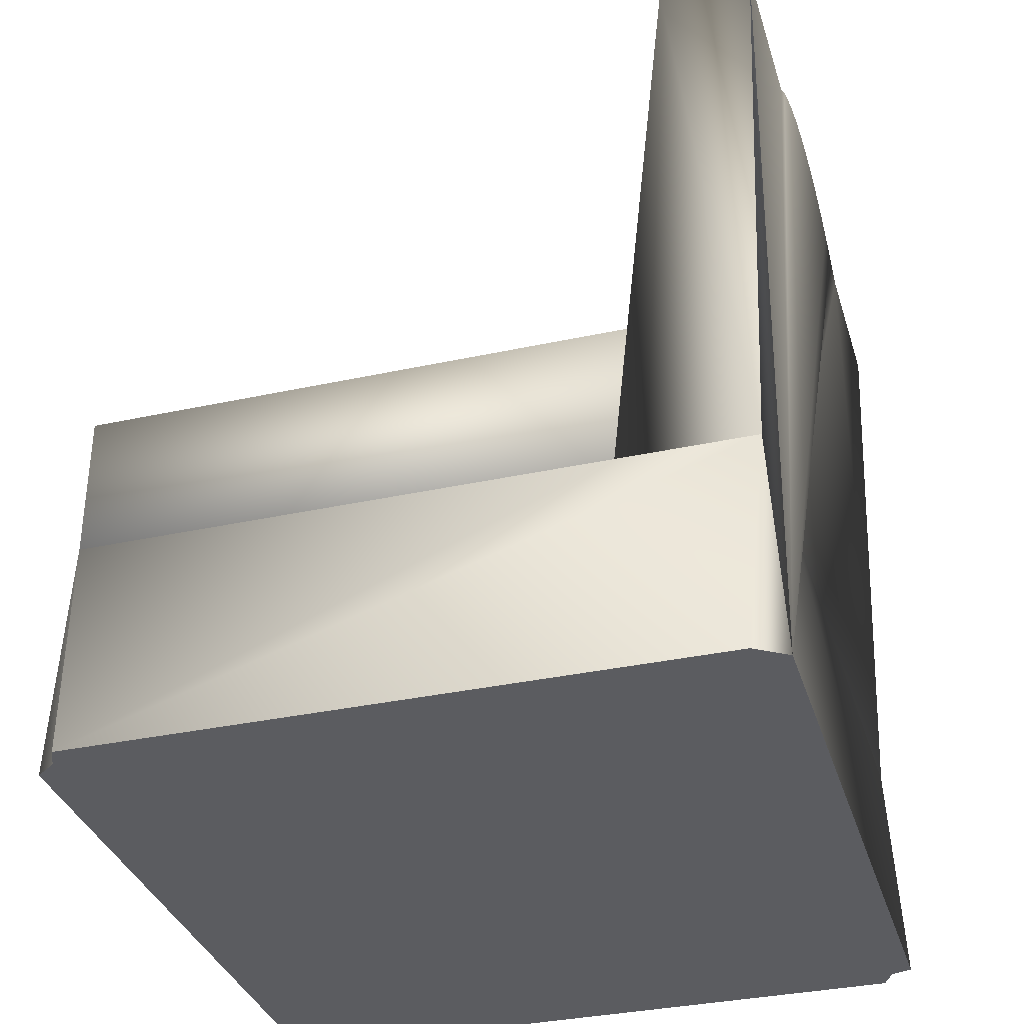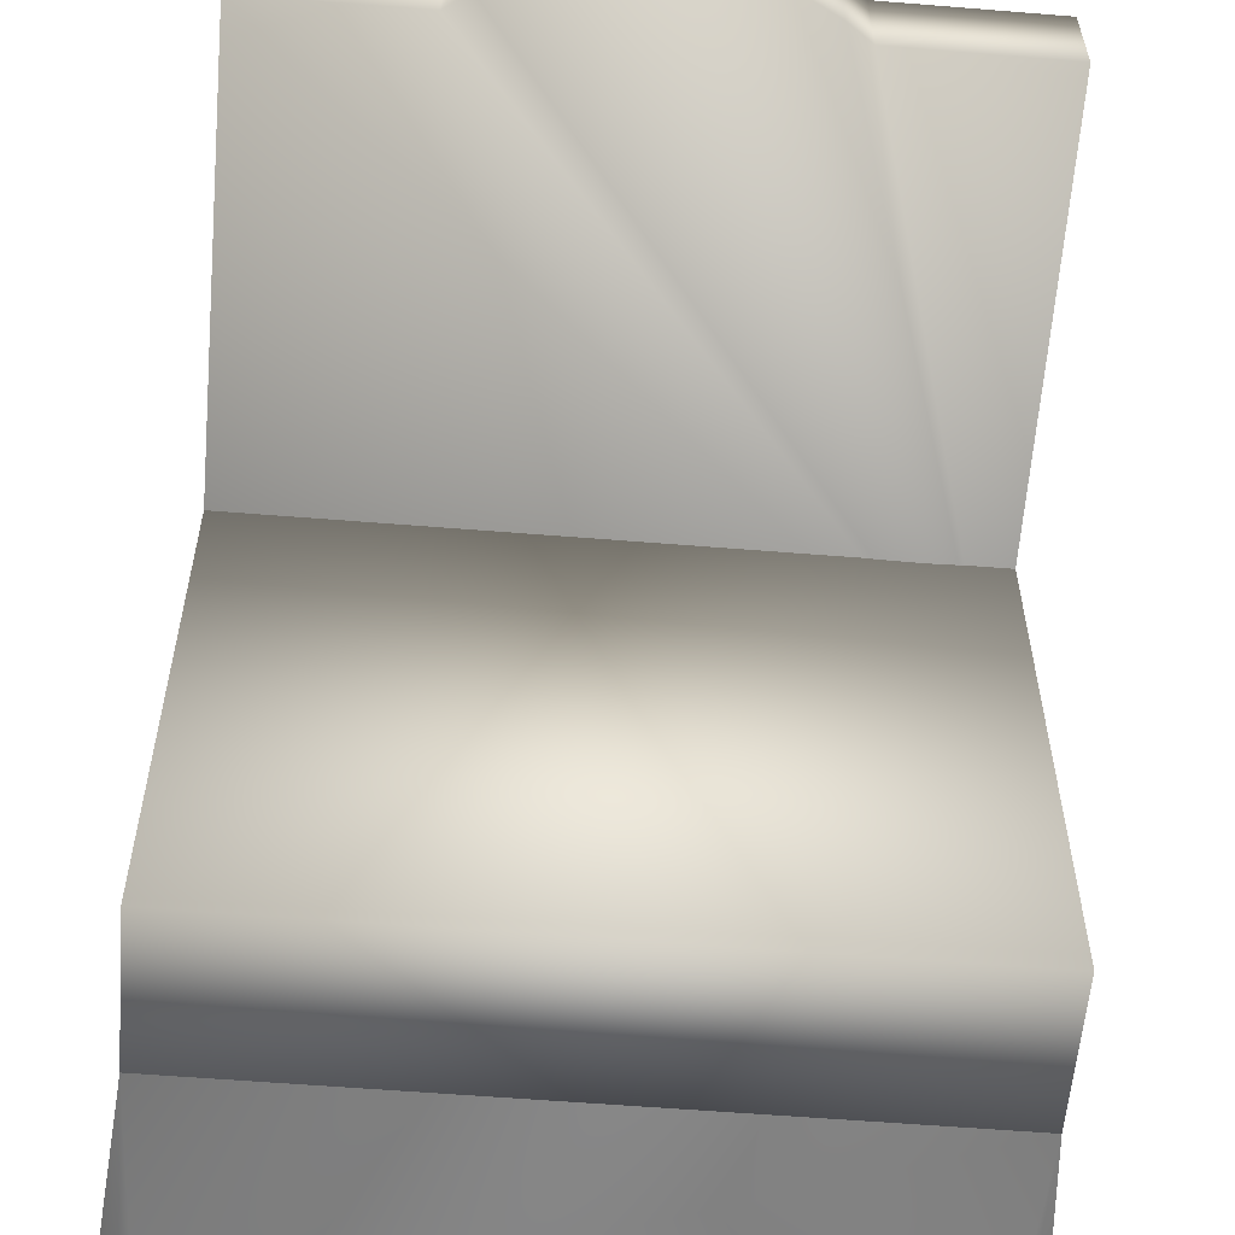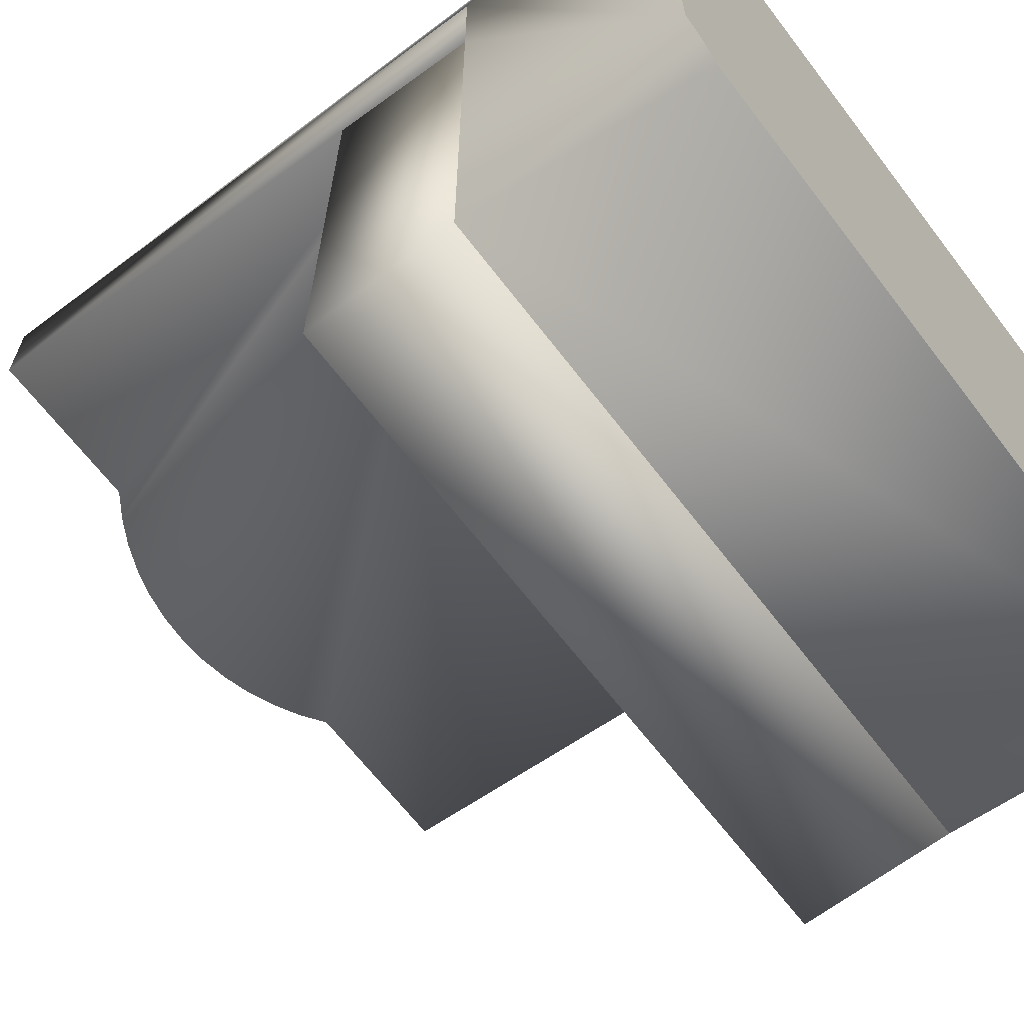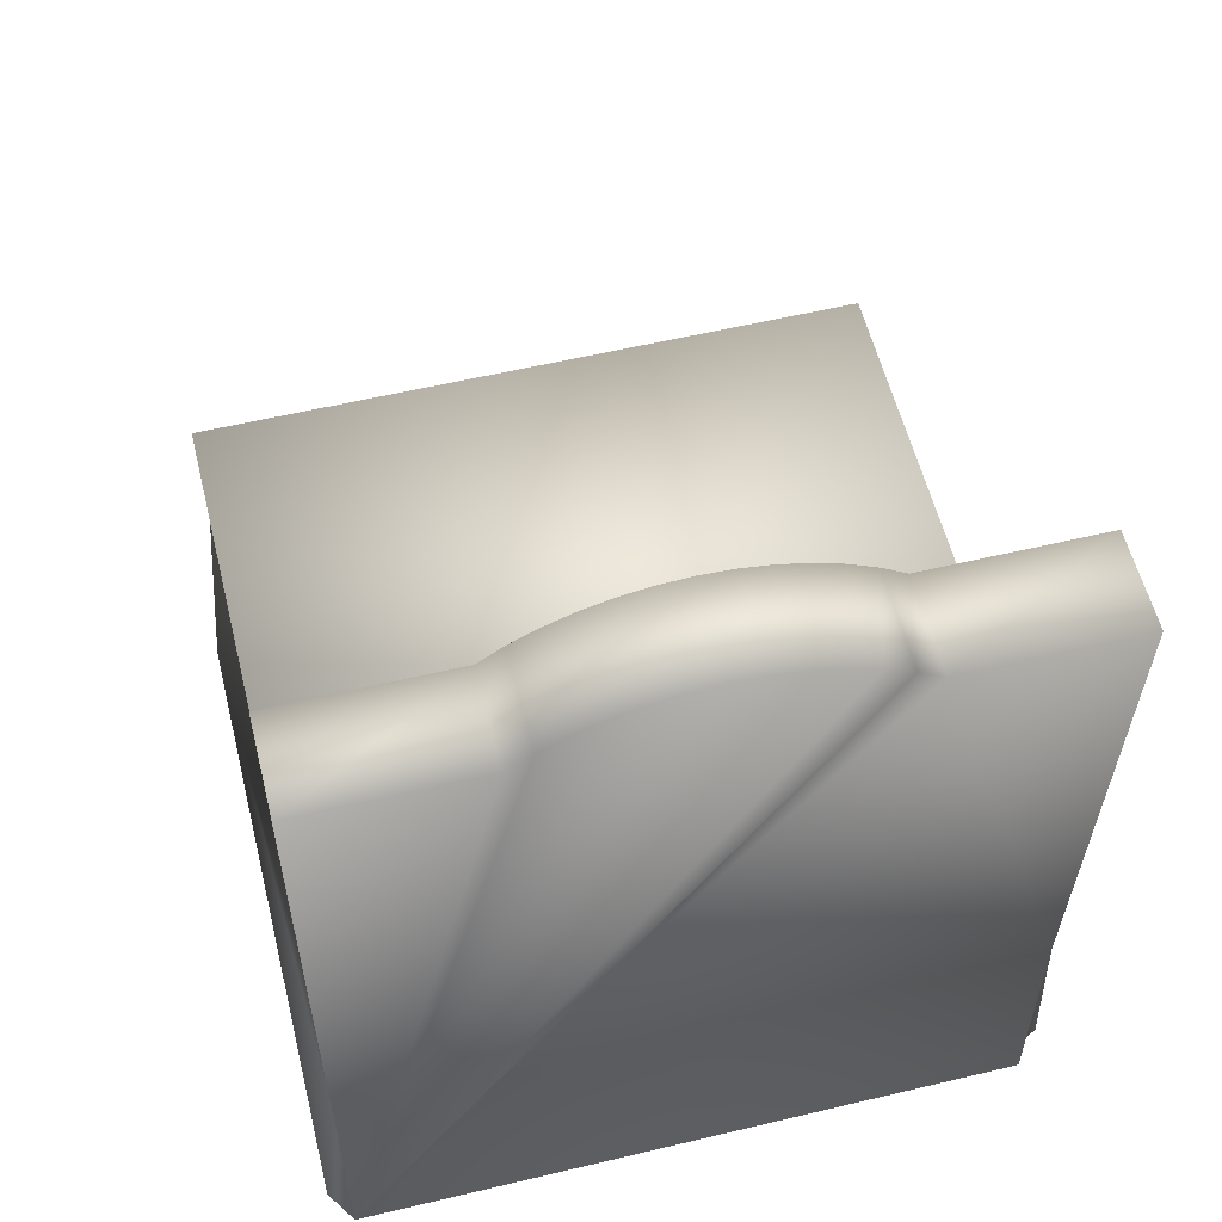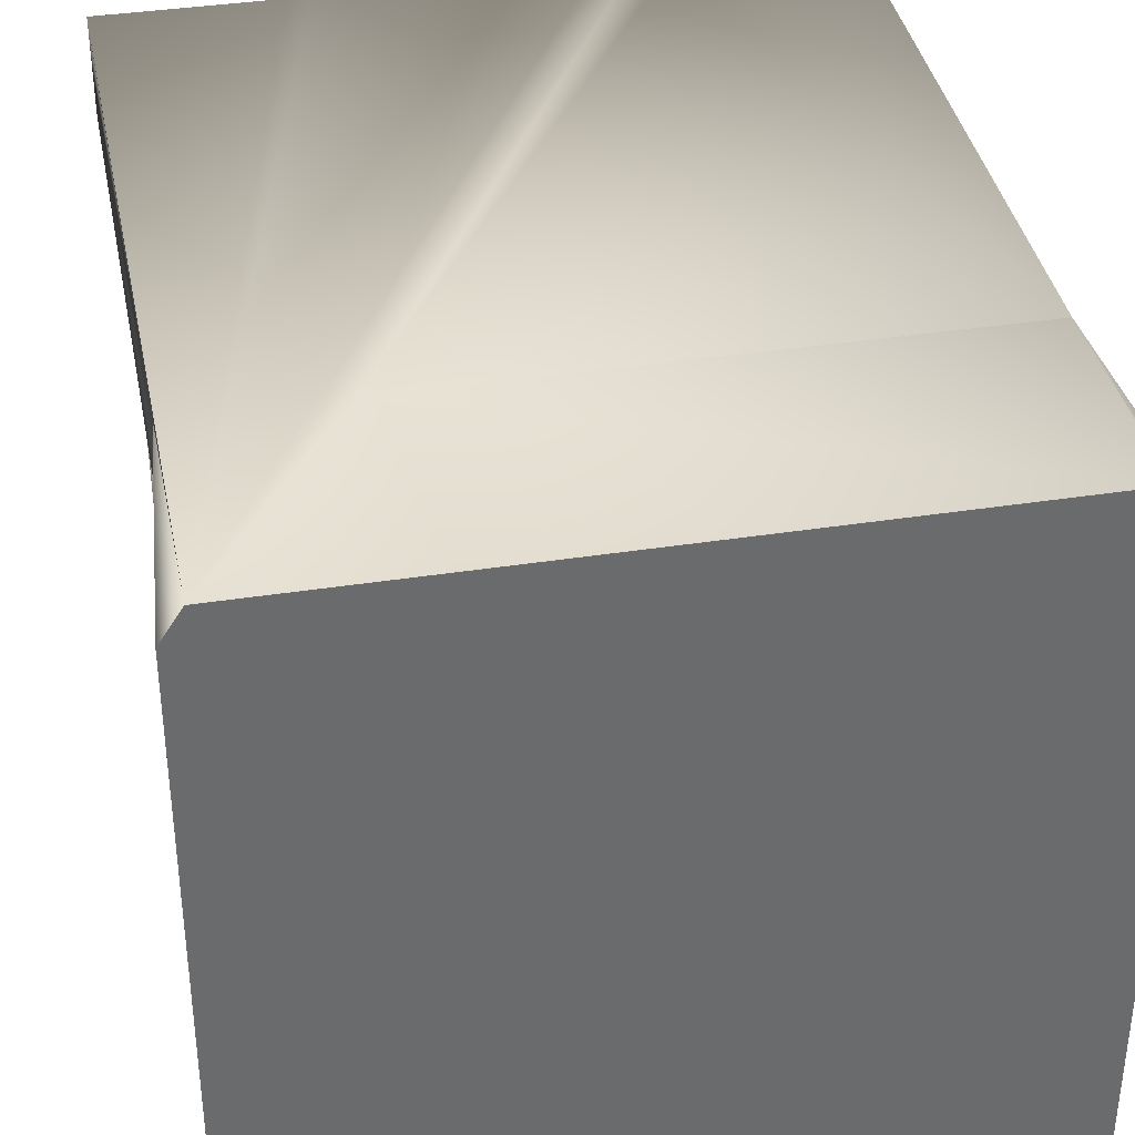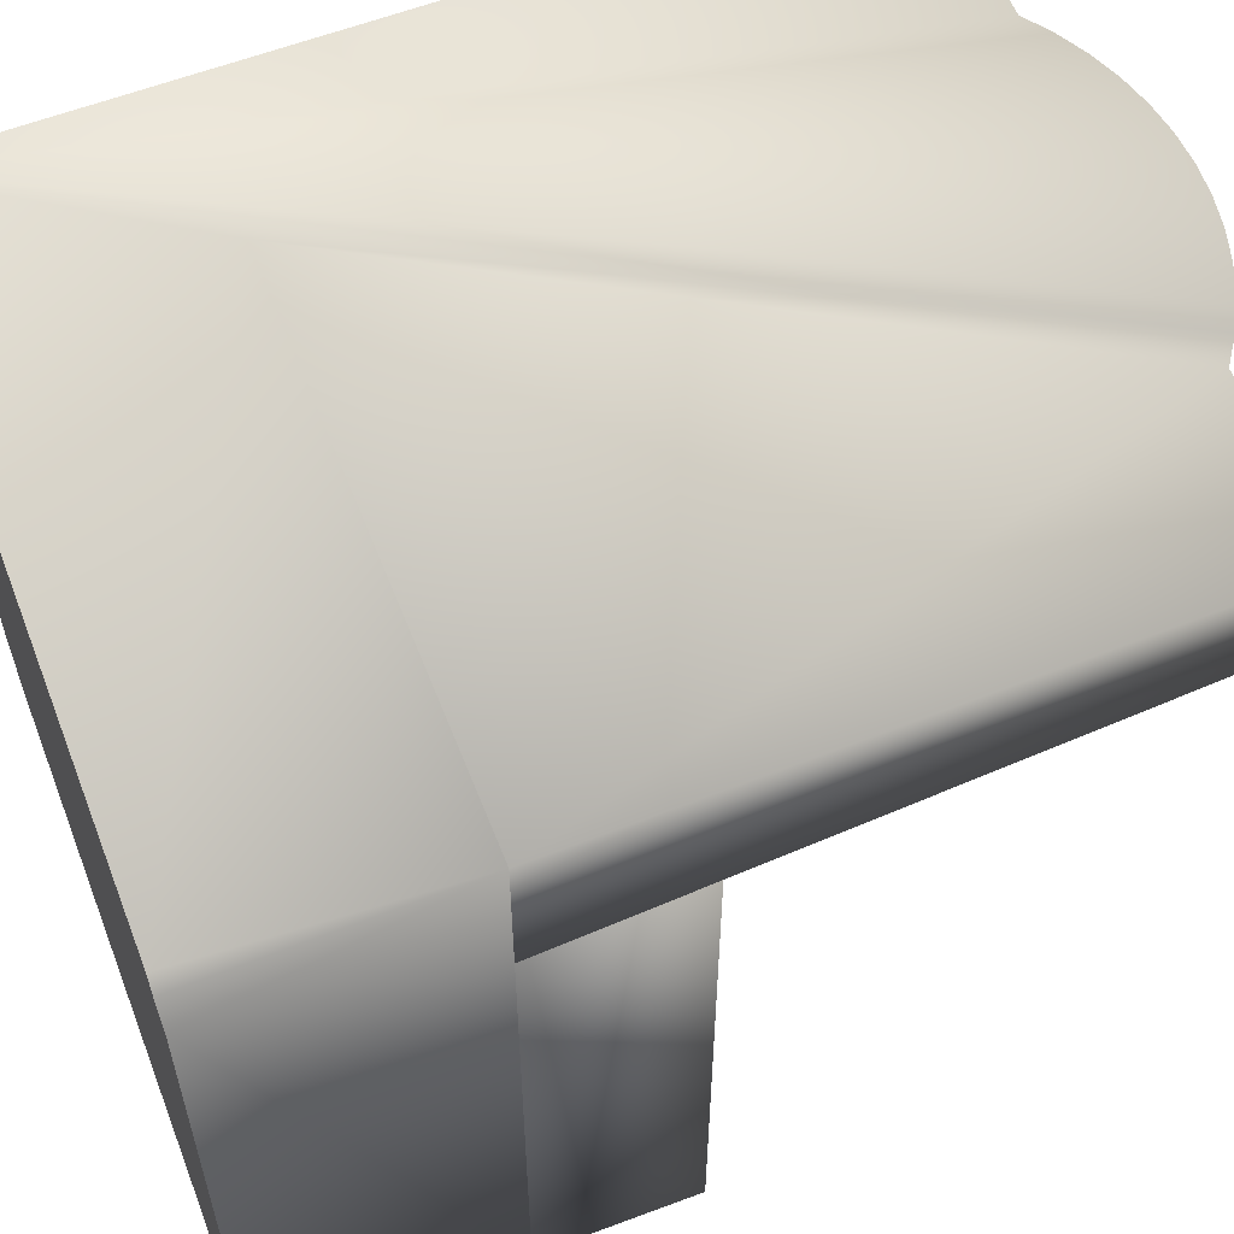
<metadata>
{"format":"obj","ext":"obj","renderer":"f3d","projection":"perspective","resolution":1024,"background":"white","views":[{"elev":-34.6,"azim":-73.7,"up":"+Y"},{"elev":-58.2,"azim":175.2,"up":"+Z"},{"elev":-65.6,"azim":-52.6,"up":"+Z"},{"elev":57.1,"azim":-13.9,"up":"+Y"},{"elev":37.1,"azim":-11.4,"up":"+Z"},{"elev":58.3,"azim":68.8,"up":"+Z"}]}
</metadata>
<code>
v -0.2556 -0.2364 -0.3836
v 0.2516 -0.2364 0.01271
v -0.2556 -0.2364 0.01271
v 0.2516 -0.2364 -0.3836
v -0.2556 -0.1254 0.02481
v 0.2516 -0.1254 -0.3836
v 0.2516 -0.1254 0.02481
v -0.2556 -0.1254 -0.3836
v 0.2516 0.1996 0.06026
v -0.2556 -0.2364 0.1146
v 0.2516 -0.2364 0.1146
v 0.24 -0.4107 -0.3994
v -0.2715 -0.4107 -0.3767
v 0.1248 0.1996 0.06026
v -0.1469 -0.2364 0.1146
v -0.2556 0.1996 0.06026
v 0.2675 -0.4107 0.09975
v -0.2438 -0.4107 -0.3994
v 0.2516 -0.4107 -0.3836
v -0.2556 -0.4107 -0.3836
v 0.1061 0.2125 0.06026
v 0.1248 0.1996 0.1316
v 0.2516 0.1996 0.1316
v -0.2556 0.1996 0.1316
v -0.1288 0.1996 0.06026
v -0.2715 -0.4107 0.09975
v 0.2675 -0.4107 -0.3742
v 0.2516 -0.4107 0.1078
v 0.2464 -0.4107 0.1237
v 0.08613 0.2234 0.06026
v 0.1061 0.2125 0.1316
v -0.2556 -0.4107 0.1237
v -0.1101 0.2125 0.06026
v 0.06505 0.2319 0.06026
v 0.08613 0.2234 0.1316
v -0.1288 0.1996 0.1316
v -0.09012 0.2234 0.06026
v 0.04317 0.2381 0.06026
v 0.06505 0.2319 0.1316
v -0.1101 0.2125 0.1316
v -0.06904 0.2319 0.06026
v 0.02072 0.2419 0.06026
v 0.04317 0.2381 0.1316
v -0.09012 0.2234 0.1316
v -0.04715 0.2381 0.06026
v -0.001993 0.2431 0.06026
v 0.02072 0.2419 0.1316
v -0.06904 0.2319 0.1316
v -0.02471 0.2419 0.06026
v -0.001993 0.2431 0.1316
v -0.04715 0.2381 0.1316
v -0.02471 0.2419 0.1316
g mesh1_mesh1-geometry
f 1 2 3
f 2 1 4
f 3 2 1
f 4 1 2
f 2 5 3
f 3 5 2
f 5 1 3
f 3 1 5
f 1 6 4
f 4 6 1
f 6 2 4
f 4 2 6
f 5 2 7
f 7 2 5
f 1 5 8
f 8 5 1
f 6 1 8
f 8 1 6
f 2 6 7
f 7 6 2
f 6 5 7
f 7 5 6
f 5 6 8
f 8 6 5
g mesh2_mesh2-geometry
l 7 5
g mesh3_mesh3-geometry
f 4 3 2
f 3 4 1
f 2 3 4
f 1 4 3
f 2 9 3
f 10 2 3
f 3 2 10
f 2 4 11
f 4 1 12
f 3 13 1
f 14 3 9
f 2 11 9
f 15 2 10
f 10 2 15
f 3 16 10
f 3 10 13
f 11 4 17
f 2 15 11
f 11 15 2
f 18 12 1
f 12 19 4
f 20 1 13
f 14 21 3
f 14 9 22
f 23 9 11
f 24 10 16
f 3 25 16
f 26 13 10
f 27 17 4
f 11 17 28
f 15 22 11
f 11 29 15
f 19 18 12
f 12 18 19
f 20 18 1
f 19 27 4
f 19 13 20
f 20 13 19
f 21 30 3
f 21 14 31
f 23 22 9
f 22 31 14
f 23 11 22
f 10 32 24
f 16 25 24
f 33 25 3
f 17 26 13
f 13 26 17
f 32 26 10
f 17 13 27
f 27 13 17
f 28 26 17
f 17 26 28
f 28 29 11
f 31 22 15
f 32 15 29
f 19 20 18
f 18 20 19
f 27 13 19
f 19 13 27
f 30 34 3
f 30 21 35
f 31 35 21
f 24 36 32
f 36 24 25
f 25 33 36
f 37 33 3
f 26 29 32
f 32 29 26
f 29 26 28
f 28 26 29
f 15 32 31
f 34 38 3
f 34 30 39
f 35 39 30
f 35 31 32
f 36 40 32
f 40 36 33
f 33 37 40
f 41 37 3
f 38 42 3
f 38 34 43
f 39 43 34
f 39 35 32
f 40 44 32
f 44 40 37
f 37 41 44
f 45 41 3
f 42 46 3
f 42 38 47
f 43 47 38
f 43 39 32
f 44 48 32
f 48 44 41
f 41 45 48
f 49 45 3
f 46 49 3
f 46 42 50
f 47 50 42
f 47 43 32
f 48 51 32
f 51 48 45
f 45 49 51
f 49 46 52
f 50 52 46
f 50 47 32
f 51 52 32
f 52 51 49
f 52 50 32
g mesh3_mesh3-geometry
f 3 9 2
f 11 4 2
f 12 1 4
f 1 13 3
f 9 3 14
f 9 11 2
f 10 16 3
f 13 10 3
f 17 4 11
f 1 12 18
f 4 19 12
f 13 1 20
f 3 21 14
f 22 9 14
f 11 9 23
f 16 10 24
f 16 25 3
f 10 13 26
f 4 17 27
f 28 17 11
f 11 22 15
f 15 29 11
f 1 18 20
f 4 27 19
f 3 30 21
f 31 14 21
f 9 22 23
f 14 31 22
f 22 11 23
f 24 32 10
f 24 25 16
f 3 25 33
f 10 26 32
f 11 29 28
f 15 22 31
f 29 15 32
f 3 34 30
f 35 21 30
f 21 35 31
f 32 36 24
f 25 24 36
f 36 33 25
f 3 33 37
f 31 32 15
f 3 38 34
f 39 30 34
f 30 39 35
f 32 31 35
f 32 40 36
f 33 36 40
f 40 37 33
f 3 37 41
f 3 42 38
f 43 34 38
f 34 43 39
f 32 35 39
f 32 44 40
f 37 40 44
f 44 41 37
f 3 41 45
f 3 46 42
f 47 38 42
f 38 47 43
f 32 39 43
f 32 48 44
f 41 44 48
f 48 45 41
f 3 45 49
f 3 49 46
f 50 42 46
f 42 50 47
f 32 43 47
f 32 51 48
f 45 48 51
f 51 49 45
f 52 46 49
f 46 52 50
f 32 47 50
f 32 52 51
f 49 51 52
f 32 50 52
g mesh4_mesh4-geometry
l 1 3
l 4 1
l 2 4

</code>
